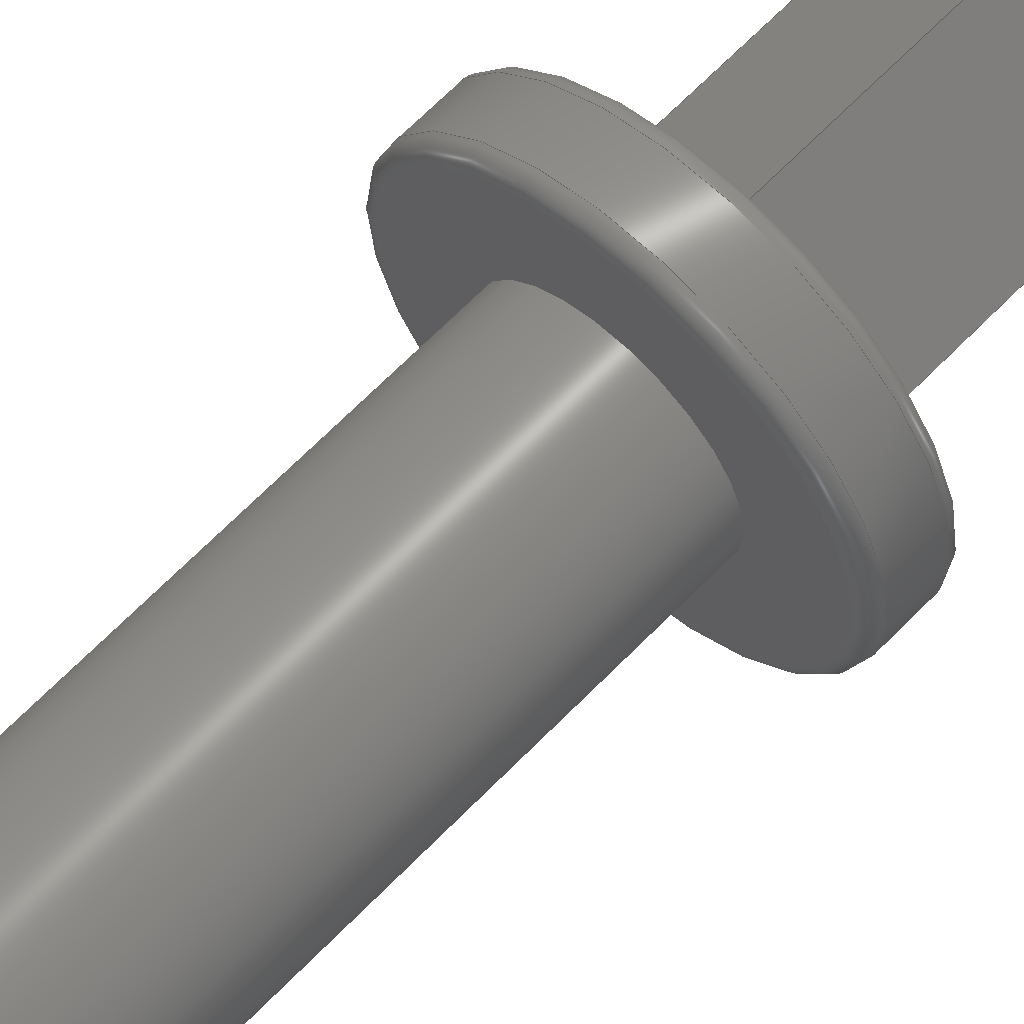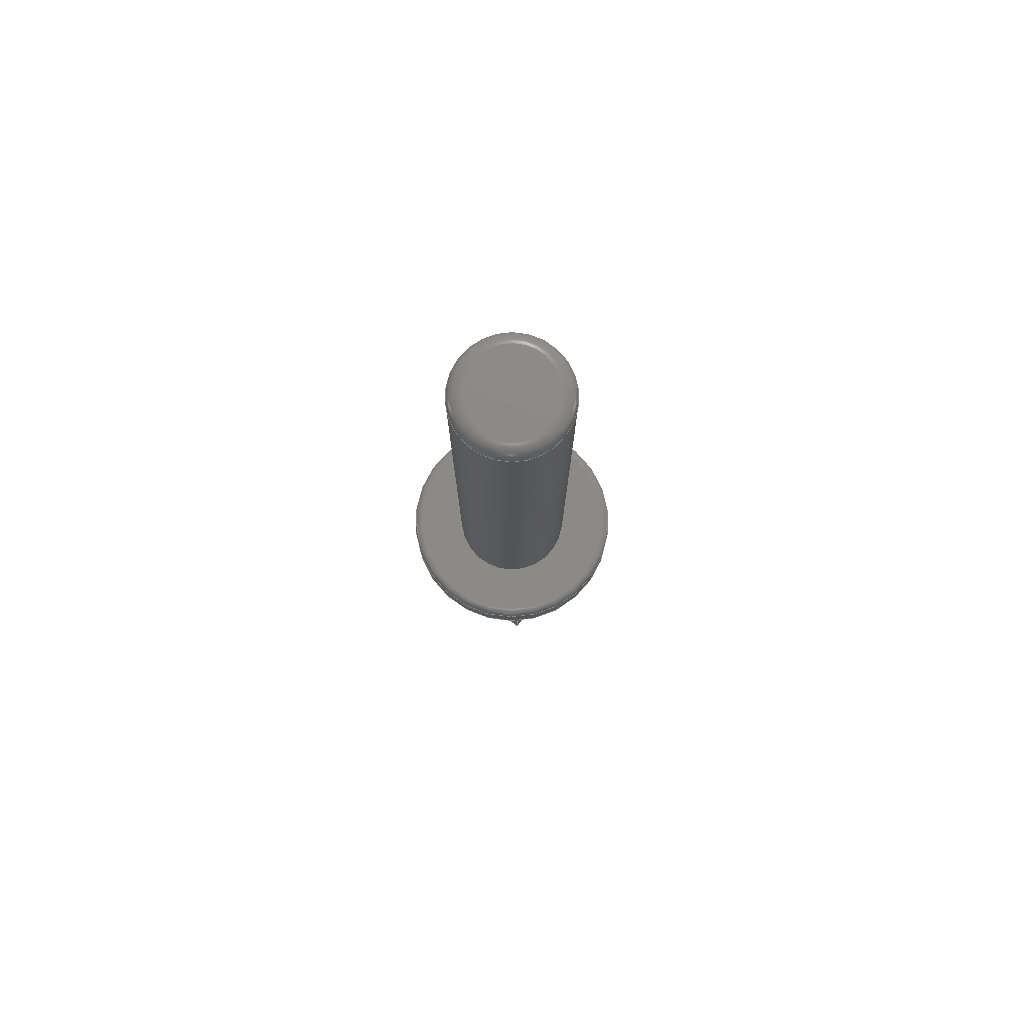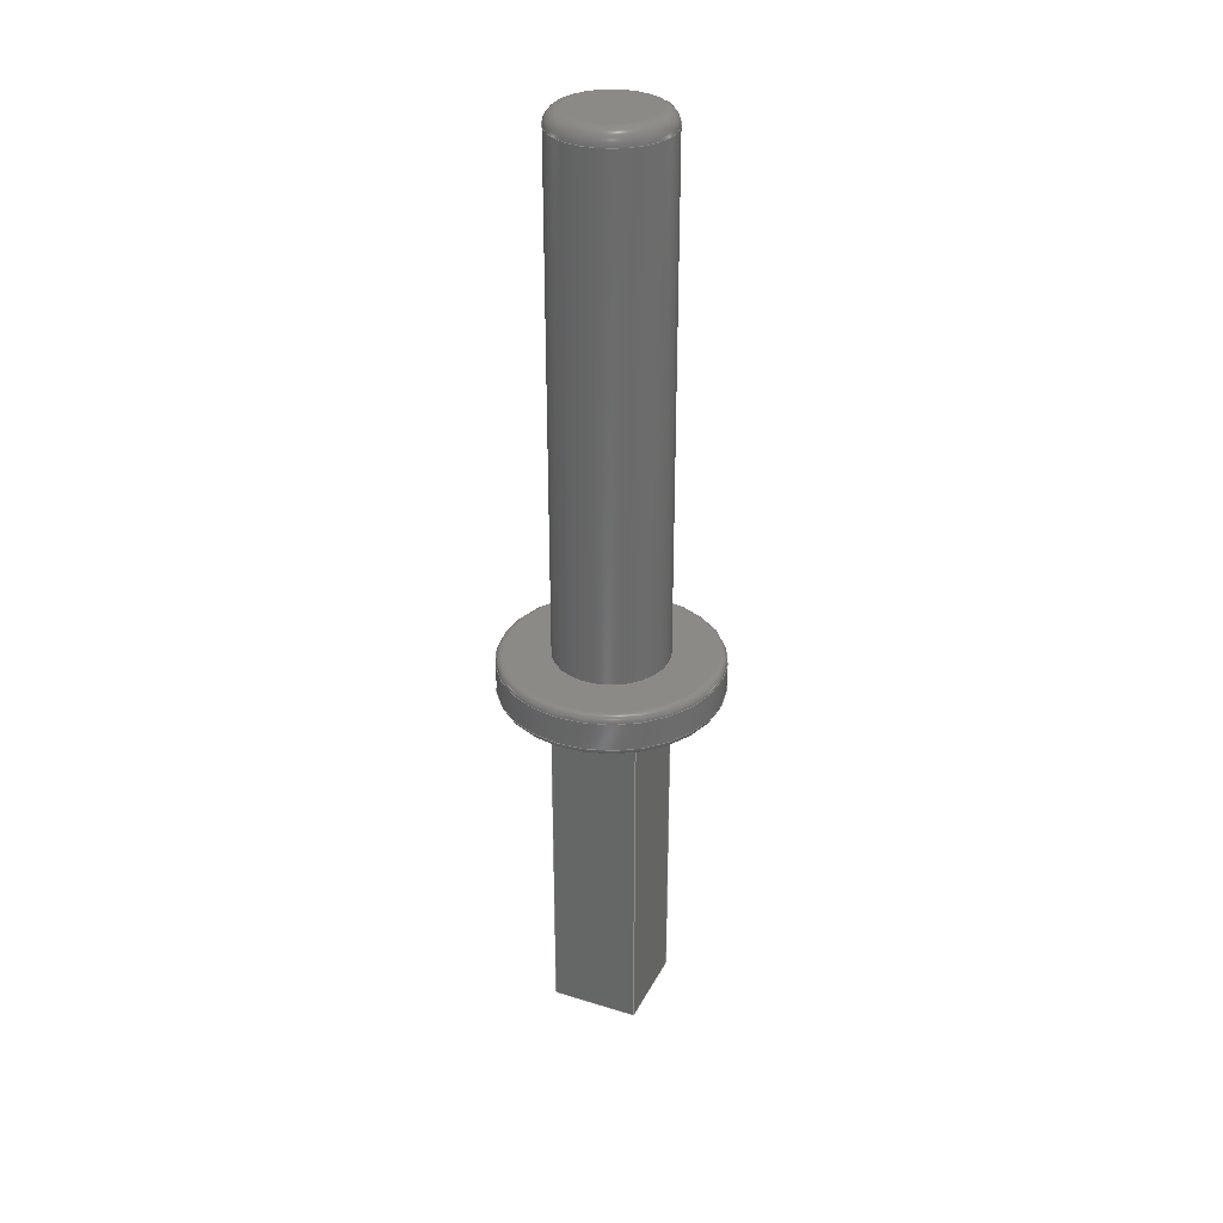
<metadata>
{"format":"step","ext":"step","renderer":"f3d","projection":"perspective","resolution":1024,"background":"white","views":[{"elev":63.7,"azim":43.6,"up":"+Y"},{"elev":77.9,"azim":173.6,"up":"+Z"},{"elev":32.2,"azim":158.5,"up":"+Z"}]}
</metadata>
<code>
ISO-10303-21;
DATA;
#1=APPLICATION_PROTOCOL_DEFINITION('international standard',  'automotive_design',2000,#2);
#2=APPLICATION_CONTEXT(  'core data for automotive mechanical design processes');
#3=SHAPE_DEFINITION_REPRESENTATION(#4,#10);
#4=PRODUCT_DEFINITION_SHAPE('','',#5);
#5=PRODUCT_DEFINITION('design','',#6,#9);
#6=PRODUCT_DEFINITION_FORMATION('','',#7);
#7=PRODUCT('Pin_d1.3mm_L11mm','Pin_d1.3mm_L11mm','',(#8));
#8=PRODUCT_CONTEXT('',#2,'mechanical');
#9=PRODUCT_DEFINITION_CONTEXT('part definition',#2,'design');
#10=ADVANCED_BREP_SHAPE_REPRESENTATION('',(#11,#15),#352);
#11=AXIS2_PLACEMENT_3D('',#12,#13,#14);
#12=CARTESIAN_POINT('',(0,0,0));
#13=DIRECTION('',(0,0,1));
#14=DIRECTION('',(1,0,-0));
#15=MANIFOLD_SOLID_BREP('',#16);
#16=CLOSED_SHELL('',(#17,#51,#77,#105,#137,#155,#168,#189,#208,#224,    #246,#257,#277,#296,#309,#327,#346));
#17=ADVANCED_FACE('',(#18),#48,.F.);
#18=FACE_BOUND('',#19,.F.);
#19=EDGE_LOOP('',(#20,#29,#37,#43));
#20=ORIENTED_EDGE('',*,*,#21,.T.);
#21=EDGE_CURVE('',#22,#24,#26,.T.);
#22=VERTEX_POINT('',#23);
#23=CARTESIAN_POINT('',(0.7,0,0));
#24=VERTEX_POINT('',#25);
#25=CARTESIAN_POINT('',(0.7,-2e-15,-4.15));
#26=LINE('',#23,#27);
#27=VECTOR('',#28,1);
#28=DIRECTION('',(0,-4.4e-16,-1));
#29=ORIENTED_EDGE('',*,*,#30,.T.);
#30=EDGE_CURVE('',#24,#31,#33,.T.);
#31=VERTEX_POINT('',#32);
#32=CARTESIAN_POINT('',(0,-0.7,-4.15));
#33=LINE('',#34,#35);
#34=CARTESIAN_POINT('',(0.7,-1.87e-15,-4.15));
#35=VECTOR('',#36,1);
#36=DIRECTION('',(-0.7071,-0.7071,3.1e-16));
#37=ORIENTED_EDGE('',*,*,#38,.F.);
#38=EDGE_CURVE('',#39,#31,#41,.T.);
#39=VERTEX_POINT('',#40);
#40=CARTESIAN_POINT('',(0,-0.7,0));
#41=LINE('',#42,#27);
#42=CARTESIAN_POINT('',(0,-0.7,3.1e-16));
#43=ORIENTED_EDGE('',*,*,#44,.F.);
#44=EDGE_CURVE('',#22,#39,#45,.T.);
#45=LINE('',#23,#46);
#46=VECTOR('',#47,1);
#47=DIRECTION('',(-0.7071,-0.7071,1.6e-16));
#48=PLANE('',#49);
#49=AXIS2_PLACEMENT_3D('',#23,#50,#36);
#50=DIRECTION('',(-0.7071,0.7071,-3.1e-16));
#51=ADVANCED_FACE('',(#52),#75,.F.);
#52=FACE_BOUND('',#53,.F.);
#53=EDGE_LOOP('',(#54,#62,#68,#69));
#54=ORIENTED_EDGE('',*,*,#55,.T.);
#55=EDGE_CURVE('',#56,#58,#60,.T.);
#56=VERTEX_POINT('',#57);
#57=CARTESIAN_POINT('',(0,0.7,0));
#58=VERTEX_POINT('',#59);
#59=CARTESIAN_POINT('',(0,0.7,-4.15));
#60=LINE('',#61,#27);
#61=CARTESIAN_POINT('',(0,0.7,-3.1e-16));
#62=ORIENTED_EDGE('',*,*,#63,.T.);
#63=EDGE_CURVE('',#58,#24,#64,.T.);
#64=LINE('',#65,#66);
#65=CARTESIAN_POINT('',(3e-17,0.7,-4.15));
#66=VECTOR('',#67,1);
#67=DIRECTION('',(0.7071,-0.7071,3.1e-16));
#68=ORIENTED_EDGE('',*,*,#21,.F.);
#69=ORIENTED_EDGE('',*,*,#70,.F.);
#70=EDGE_CURVE('',#56,#22,#71,.T.);
#71=LINE('',#72,#73);
#72=CARTESIAN_POINT('',(0,0.7,-1.6e-16));
#73=VECTOR('',#74,1);
#74=DIRECTION('',(0.7071,-0.7071,1.6e-16));
#75=PLANE('',#76);
#76=AXIS2_PLACEMENT_3D('',#61,#36,#67);
#77=ADVANCED_FACE('',(#78),#100,.F.);
#78=FACE_BOUND('',#79,.T.);
#79=EDGE_LOOP('',(#80,#29,#88,#96));
#80=ORIENTED_EDGE('',*,*,#81,.F.);
#81=EDGE_CURVE('',#24,#82,#84,.T.);
#82=VERTEX_POINT('',#83);
#83=CARTESIAN_POINT('',(0.205,-2e-15,-4.5));
#84=LINE('',#85,#86);
#85=CARTESIAN_POINT('',(0.3017,-1.84e-15,-4.432));
#86=VECTOR('',#87,1);
#87=DIRECTION('',(-0.8165,-6e-17,-0.5774));
#88=ORIENTED_EDGE('',*,*,#89,.T.);
#89=EDGE_CURVE('',#31,#90,#92,.T.);
#90=VERTEX_POINT('',#91);
#91=CARTESIAN_POINT('',(0,-0.205,-4.5));
#92=LINE('',#93,#94);
#93=CARTESIAN_POINT('',(-1.5e-16,-0.3017,-4.432));
#94=VECTOR('',#95,1);
#95=DIRECTION('',(0,0.8165,-0.5774));
#96=ORIENTED_EDGE('',*,*,#97,.F.);
#97=EDGE_CURVE('',#82,#90,#98,.T.);
#98=LINE('',#99,#35);
#99=CARTESIAN_POINT('',(0.4525,0.2475,-4.5));
#100=PLANE('',#101);
#101=AXIS2_PLACEMENT_3D('',#102,#103,#104);
#102=CARTESIAN_POINT('',(0.5763,0.1237,-4.325));
#103=DIRECTION('',(-0.5,0.5,0.7071));
#104=DIRECTION('',(0.7071,0.7071,-4.163e-16)  );
#105=ADVANCED_FACE('',(#106,#116),#133,.T.);
#106=FACE_BOUND('',#107,.F.);
#107=EDGE_LOOP('',(#108));
#108=ORIENTED_EDGE('',*,*,#109,.F.);
#109=EDGE_CURVE('',#110,#110,#112,.T.);
#110=VERTEX_POINT('',#111);
#111=CARTESIAN_POINT('',(-1.163,0,0));
#112=CIRCLE('',#113,1.163);
#113=AXIS2_PLACEMENT_3D('',#12,#114,#115);
#114=DIRECTION('',(-0,-6.7e-16,-1));
#115=DIRECTION('',(-1,0,0));
#116=FACE_BOUND('',#117,.F.);
#117=EDGE_LOOP('',(#118,#119,#127,#132));
#118=ORIENTED_EDGE('',*,*,#44,.T.);
#119=ORIENTED_EDGE('',*,*,#120,.T.);
#120=EDGE_CURVE('',#39,#121,#123,.T.);
#121=VERTEX_POINT('',#122);
#122=CARTESIAN_POINT('',(-0.7,0,0));
#123=LINE('',#124,#125);
#124=CARTESIAN_POINT('',(0,-0.7,1.6e-16));
#125=VECTOR('',#126,1);
#126=DIRECTION('',(-0.7071,0.7071,-1.6e-16));
#127=ORIENTED_EDGE('',*,*,#128,.T.);
#128=EDGE_CURVE('',#121,#56,#129,.T.);
#129=LINE('',#122,#130);
#130=VECTOR('',#131,1);
#131=DIRECTION('',(0.7071,0.7071,-1.6e-16));
#132=ORIENTED_EDGE('',*,*,#70,.T.);
#133=PLANE('',#134);
#134=AXIS2_PLACEMENT_3D('',#12,#135,#136);
#135=DIRECTION('',(0,-6.7e-16,-1));
#136=DIRECTION('',(-1,-0,-0));
#137=ADVANCED_FACE('',(#138),#152,.F.);
#138=FACE_BOUND('',#139,.F.);
#139=EDGE_LOOP('',(#140,#141,#148,#151));
#140=ORIENTED_EDGE('',*,*,#38,.T.);
#141=ORIENTED_EDGE('',*,*,#142,.T.);
#142=EDGE_CURVE('',#31,#143,#145,.T.);
#143=VERTEX_POINT('',#144);
#144=CARTESIAN_POINT('',(-0.7,-2e-15,-4.15));
#145=LINE('',#146,#147);
#146=CARTESIAN_POINT('',(-3e-17,-0.7,-4.15));
#147=VECTOR('',#50,1);
#148=ORIENTED_EDGE('',*,*,#149,.F.);
#149=EDGE_CURVE('',#121,#143,#150,.T.);
#150=LINE('',#122,#27);
#151=ORIENTED_EDGE('',*,*,#120,.F.);
#152=PLANE('',#153);
#153=AXIS2_PLACEMENT_3D('',#42,#154,#50);
#154=DIRECTION('',(0.7071,0.7071,-3.1e-16));
#155=ADVANCED_FACE('',(#156),#166,.F.);
#156=FACE_BOUND('',#157,.F.);
#157=EDGE_LOOP('',(#158,#159,#164,#165));
#158=ORIENTED_EDGE('',*,*,#149,.T.);
#159=ORIENTED_EDGE('',*,*,#160,.T.);
#160=EDGE_CURVE('',#143,#58,#161,.T.);
#161=LINE('',#162,#163);
#162=CARTESIAN_POINT('',(-0.7,-1.82e-15,-4.15));
#163=VECTOR('',#154,1);
#164=ORIENTED_EDGE('',*,*,#55,.F.);
#165=ORIENTED_EDGE('',*,*,#128,.F.);
#166=PLANE('',#167);
#167=AXIS2_PLACEMENT_3D('',#122,#67,#154);
#168=ADVANCED_FACE('',(#169),#184,.F.);
#169=FACE_BOUND('',#170,.T.);
#170=EDGE_LOOP('',(#171,#62,#179,#180));
#171=ORIENTED_EDGE('',*,*,#172,.F.);
#172=EDGE_CURVE('',#58,#173,#175,.T.);
#173=VERTEX_POINT('',#174);
#174=CARTESIAN_POINT('',(0,0.205,-4.5));
#175=LINE('',#176,#177);
#176=CARTESIAN_POINT('',(-1.9e-16,0.3017,-4.432));
#177=VECTOR('',#178,1);
#178=DIRECTION('',(-6e-17,-0.8165,-0.5774));
#179=ORIENTED_EDGE('',*,*,#81,.T.);
#180=ORIENTED_EDGE('',*,*,#181,.F.);
#181=EDGE_CURVE('',#173,#82,#182,.T.);
#182=LINE('',#183,#66);
#183=CARTESIAN_POINT('',(-0.2475,0.4525,-4.5));
#184=PLANE('',#185);
#185=AXIS2_PLACEMENT_3D('',#186,#187,#188);
#186=CARTESIAN_POINT('',(-0.1237,0.5763,-4.325));
#187=DIRECTION('',(-0.5,-0.5,0.7071));
#188=DIRECTION('',(-0.7071,0.7071,-4.163e-16    ));
#189=ADVANCED_FACE('',(#190),#204,.T.);
#190=FACE_BOUND('',#191,.T.);
#191=EDGE_LOOP('',(#192,#193,#199,#203));
#192=ORIENTED_EDGE('',*,*,#97,.T.);
#193=ORIENTED_EDGE('',*,*,#194,.T.);
#194=EDGE_CURVE('',#90,#195,#197,.T.);
#195=VERTEX_POINT('',#196);
#196=CARTESIAN_POINT('',(-0.205,-2e-15,-4.5));
#197=LINE('',#198,#147);
#198=CARTESIAN_POINT('',(0.2475,-0.4525,-4.5));
#199=ORIENTED_EDGE('',*,*,#200,.T.);
#200=EDGE_CURVE('',#195,#173,#201,.T.);
#201=LINE('',#202,#163);
#202=CARTESIAN_POINT('',(-0.4525,-0.2475,-4.5));
#203=ORIENTED_EDGE('',*,*,#181,.T.);
#204=PLANE('',#205);
#205=AXIS2_PLACEMENT_3D('',#206,#207,#115);
#206=CARTESIAN_POINT('',(0,-8.882e-16,-4.5));
#207=DIRECTION('',(0,-2.2e-16,-1));
#208=ADVANCED_FACE('',(#209),#219,.F.);
#209=FACE_BOUND('',#210,.T.);
#210=EDGE_LOOP('',(#211,#141,#212,#218));
#211=ORIENTED_EDGE('',*,*,#89,.F.);
#212=ORIENTED_EDGE('',*,*,#213,.T.);
#213=EDGE_CURVE('',#143,#195,#214,.T.);
#214=LINE('',#215,#216);
#215=CARTESIAN_POINT('',(-0.3017,-2.08e-15,-4.432));
#216=VECTOR('',#217,1);
#217=DIRECTION('',(0.8165,-3.2e-16,-0.5774));
#218=ORIENTED_EDGE('',*,*,#194,.F.);
#219=PLANE('',#220);
#220=AXIS2_PLACEMENT_3D('',#221,#222,#223);
#221=CARTESIAN_POINT('',(0.1237,-0.5763,-4.325));
#222=DIRECTION('',(0.5,0.5,0.7071));
#223=DIRECTION('',(0.7071,-0.7071,2.22e-16)  );
#224=ADVANCED_FACE('',(#225),#242,.T.);
#225=FACE_BOUND('',#226,.F.);
#226=EDGE_LOOP('',(#227,#228,#236,#241));
#227=ORIENTED_EDGE('',*,*,#109,.T.);
#228=ORIENTED_EDGE('',*,*,#229,.T.);
#229=EDGE_CURVE('',#110,#230,#232,.T.);
#230=VERTEX_POINT('',#231);
#231=CARTESIAN_POINT('',(-1.25,0,0.08667));
#232=CIRCLE('',#233,0.08667);
#233=AXIS2_PLACEMENT_3D('',#234,#235,#115);
#234=CARTESIAN_POINT('',(-1.163,2e-17,0.08667));
#235=DIRECTION('',(0,1,-2.2e-16));
#236=ORIENTED_EDGE('',*,*,#237,.F.);
#237=EDGE_CURVE('',#230,#230,#238,.T.);
#238=CIRCLE('',#239,1.25);
#239=AXIS2_PLACEMENT_3D('',#240,#114,#115);
#240=CARTESIAN_POINT('',(0,6e-17,0.08667));
#241=ORIENTED_EDGE('',*,*,#229,.F.);
#242=TOROIDAL_SURFACE('',#243,1.163,0.08667);
#243=AXIS2_PLACEMENT_3D('',#244,#245,#115);
#244=CARTESIAN_POINT('',(0,6e-17,0.08667));
#245=DIRECTION('',(0,6.7e-16,1));
#246=ADVANCED_FACE('',(#247),#252,.F.);
#247=FACE_BOUND('',#248,.T.);
#248=EDGE_LOOP('',(#249,#159,#250,#251));
#249=ORIENTED_EDGE('',*,*,#213,.F.);
#250=ORIENTED_EDGE('',*,*,#172,.T.);
#251=ORIENTED_EDGE('',*,*,#200,.F.);
#252=PLANE('',#253);
#253=AXIS2_PLACEMENT_3D('',#254,#255,#256);
#254=CARTESIAN_POINT('',(-0.5763,-0.1237,-4.325));
#255=DIRECTION('',(0.5,-0.5,0.7071));
#256=DIRECTION('',(-0.7071,-0.7071,2.776e-16    ));
#257=ADVANCED_FACE('',(#258),#275,.T.);
#258=FACE_BOUND('',#259,.F.);
#259=EDGE_LOOP('',(#260,#261,#269,#274));
#260=ORIENTED_EDGE('',*,*,#237,.T.);
#261=ORIENTED_EDGE('',*,*,#262,.T.);
#262=EDGE_CURVE('',#230,#263,#265,.T.);
#263=VERTEX_POINT('',#264);
#264=CARTESIAN_POINT('',(-1.25,0,0.4133));
#265=LINE('',#266,#267);
#266=CARTESIAN_POINT('',(-1.25,2e-17,0.08667));
#267=VECTOR('',#268,1);
#268=DIRECTION('',(0,2.2e-16,1));
#269=ORIENTED_EDGE('',*,*,#270,.F.);
#270=EDGE_CURVE('',#263,#263,#271,.T.);
#271=CIRCLE('',#272,1.25);
#272=AXIS2_PLACEMENT_3D('',#273,#114,#115);
#273=CARTESIAN_POINT('',(0,2.8e-16,0.4133));
#274=ORIENTED_EDGE('',*,*,#262,.F.);
#275=CYLINDRICAL_SURFACE('',#276,1.25);
#276=AXIS2_PLACEMENT_3D('',#240,#245,#115);
#277=ADVANCED_FACE('',(#278),#294,.T.);
#278=FACE_BOUND('',#279,.F.);
#279=EDGE_LOOP('',(#280,#281,#288,#293));
#280=ORIENTED_EDGE('',*,*,#270,.T.);
#281=ORIENTED_EDGE('',*,*,#282,.T.);
#282=EDGE_CURVE('',#263,#283,#285,.T.);
#283=VERTEX_POINT('',#284);
#284=CARTESIAN_POINT('',(-1.163,1e-15,0.5));
#285=CIRCLE('',#286,0.08667);
#286=AXIS2_PLACEMENT_3D('',#287,#235,#115);
#287=CARTESIAN_POINT('',(-1.163,9e-17,0.4133));
#288=ORIENTED_EDGE('',*,*,#289,.F.);
#289=EDGE_CURVE('',#283,#283,#290,.T.);
#290=CIRCLE('',#291,1.163);
#291=AXIS2_PLACEMENT_3D('',#292,#114,#115);
#292=CARTESIAN_POINT('',(0,3.3e-16,0.5));
#293=ORIENTED_EDGE('',*,*,#282,.F.);
#294=TOROIDAL_SURFACE('',#295,1.163,0.08667);
#295=AXIS2_PLACEMENT_3D('',#273,#245,#115);
#296=ADVANCED_FACE('',(#297,#300),#307,.F.);
#297=FACE_BOUND('',#298,.F.);
#298=EDGE_LOOP('',(#299));
#299=ORIENTED_EDGE('',*,*,#289,.T.);
#300=FACE_BOUND('',#301,.F.);
#301=EDGE_LOOP('',(#302));
#302=ORIENTED_EDGE('',*,*,#303,.F.);
#303=EDGE_CURVE('',#304,#304,#306,.T.);
#304=VERTEX_POINT('',#305);
#305=CARTESIAN_POINT('',(-0.65,1e-15,0.5));
#306=CIRCLE('',#291,0.65);
#307=PLANE('',#308);
#308=AXIS2_PLACEMENT_3D('',#292,#135,#115);
#309=ADVANCED_FACE('',(#310),#325,.T.);
#310=FACE_BOUND('',#311,.F.);
#311=EDGE_LOOP('',(#312,#313,#319,#324));
#312=ORIENTED_EDGE('',*,*,#303,.T.);
#313=ORIENTED_EDGE('',*,*,#314,.T.);
#314=EDGE_CURVE('',#304,#315,#317,.T.);
#315=VERTEX_POINT('',#316);
#316=CARTESIAN_POINT('',(-0.65,7e-15,6.338));
#317=LINE('',#318,#267);
#318=CARTESIAN_POINT('',(-0.65,1.1e-16,0.5));
#319=ORIENTED_EDGE('',*,*,#320,.F.);
#320=EDGE_CURVE('',#315,#315,#321,.T.);
#321=CIRCLE('',#322,0.65);
#322=AXIS2_PLACEMENT_3D('',#323,#114,#115);
#323=CARTESIAN_POINT('',(0,4.22e-15,6.338));
#324=ORIENTED_EDGE('',*,*,#314,.F.);
#325=CYLINDRICAL_SURFACE('',#326,0.65);
#326=AXIS2_PLACEMENT_3D('',#292,#245,#115);
#327=ADVANCED_FACE('',(#328),#344,.T.);
#328=FACE_BOUND('',#329,.F.);
#329=EDGE_LOOP('',(#330,#331,#338,#343));
#330=ORIENTED_EDGE('',*,*,#320,.T.);
#331=ORIENTED_EDGE('',*,*,#332,.T.);
#332=EDGE_CURVE('',#315,#333,#335,.T.);
#333=VERTEX_POINT('',#334);
#334=CARTESIAN_POINT('',(-0.4875,7e-15,6.5));
#335=CIRCLE('',#336,0.1625);
#336=AXIS2_PLACEMENT_3D('',#337,#235,#115);
#337=CARTESIAN_POINT('',(-0.4875,1.41e-15,6.338));
#338=ORIENTED_EDGE('',*,*,#339,.F.);
#339=EDGE_CURVE('',#333,#333,#340,.T.);
#340=CIRCLE('',#341,0.4875);
#341=AXIS2_PLACEMENT_3D('',#342,#114,#115);
#342=CARTESIAN_POINT('',(0,4.33e-15,6.5));
#343=ORIENTED_EDGE('',*,*,#332,.F.);
#344=TOROIDAL_SURFACE('',#345,0.4875,0.1625);
#345=AXIS2_PLACEMENT_3D('',#323,#245,#115);
#346=ADVANCED_FACE('',(#347),#350,.F.);
#347=FACE_BOUND('',#348,.F.);
#348=EDGE_LOOP('',(#349));
#349=ORIENTED_EDGE('',*,*,#339,.T.);
#350=PLANE('',#351);
#351=AXIS2_PLACEMENT_3D('',#342,#135,#115);
#352=( GEOMETRIC_REPRESENTATION_CONTEXT(3) GLOBAL_UNCERTAINTY_ASSIGNED_CONTEXT((#356)) GLOBAL_UNIT_ASSIGNED_CONTEXT((#353,#354,#355)) REPRESENTATION_CONTEXT('Context #1',  '3D Context with UNIT and UNCERTAINTY') );
#353=( LENGTH_UNIT() NAMED_UNIT(*) SI_UNIT(.MILLI.,.METRE.) );
#354=( NAMED_UNIT(*) PLANE_ANGLE_UNIT() SI_UNIT($,.RADIAN.) );
#355=( NAMED_UNIT(*) SI_UNIT($,.STERADIAN.) SOLID_ANGLE_UNIT() );
#356=UNCERTAINTY_MEASURE_WITH_UNIT(LENGTH_MEASURE(2e-05),#353,  'distance_accuracy_value','confusion accuracy');
#357=PRODUCT_RELATED_PRODUCT_CATEGORY('part',$,(#7));
#358=MECHANICAL_DESIGN_GEOMETRIC_PRESENTATION_REPRESENTATION('',(#359)  ,#352);
#359=STYLED_ITEM('color',(#360),#15);
#360=PRESENTATION_STYLE_ASSIGNMENT((#361,#367));
#361=SURFACE_STYLE_USAGE(.BOTH.,#362);
#362=SURFACE_SIDE_STYLE('',(#363));
#363=SURFACE_STYLE_FILL_AREA(#364);
#364=FILL_AREA_STYLE('',(#365));
#365=FILL_AREA_STYLE_COLOUR('',#366);
#366=COLOUR_RGB('',0.824,0.82,0.781);
#367=CURVE_STYLE('',#368,POSITIVE_LENGTH_MEASURE(0.1),#366);
#368=DRAUGHTING_PRE_DEFINED_CURVE_FONT('continuous');
ENDSEC;
END-ISO-10303-21;


</code>
